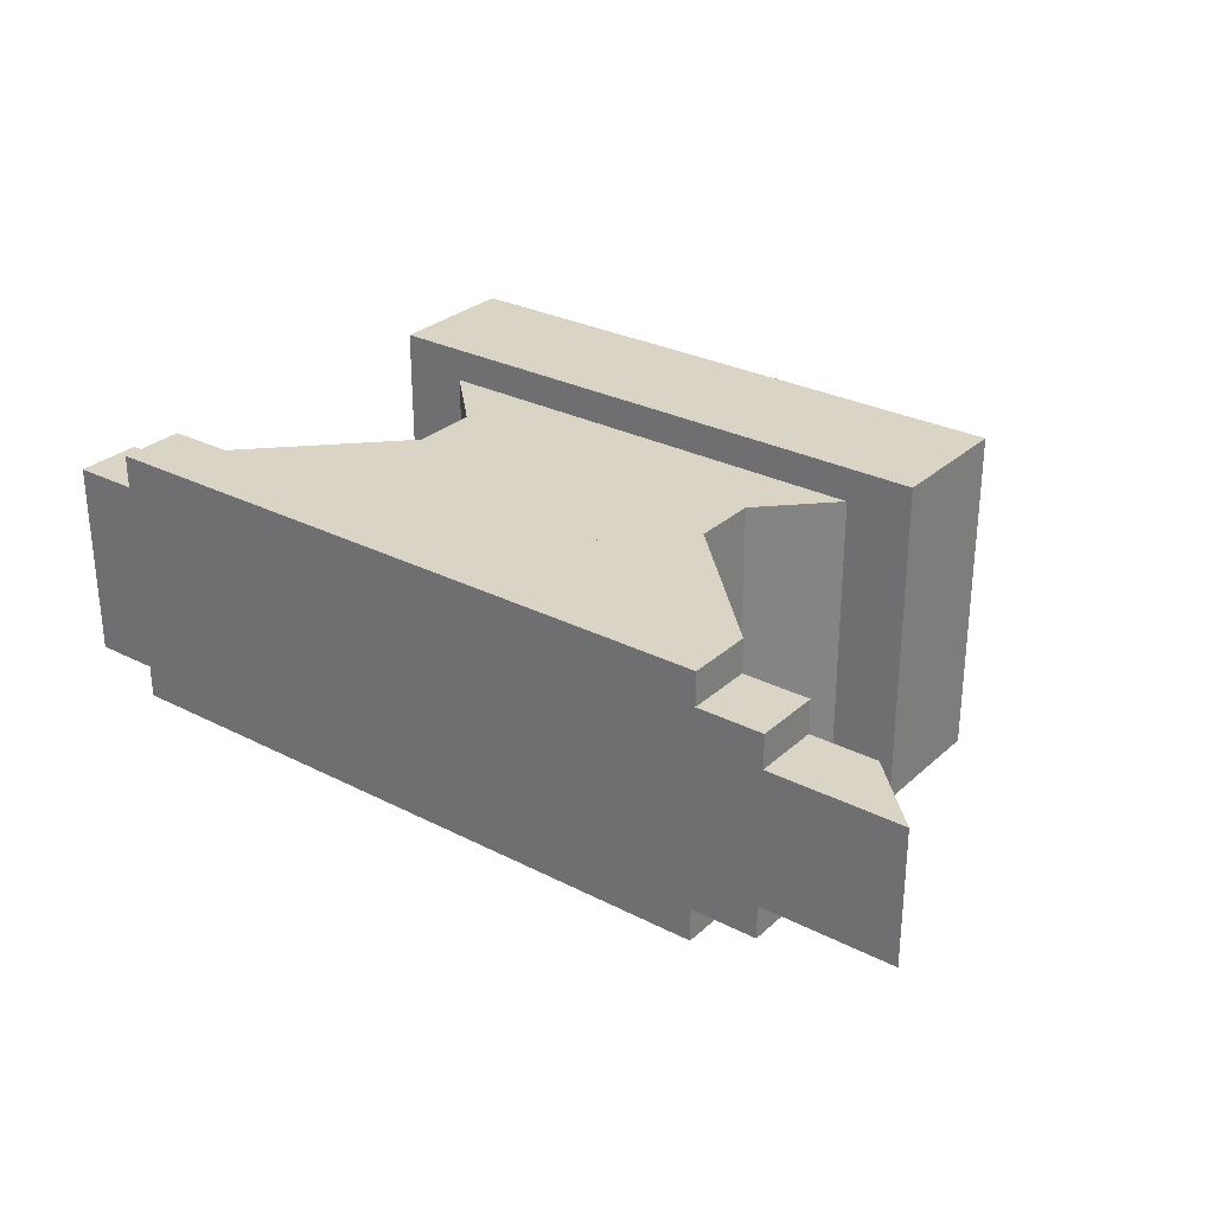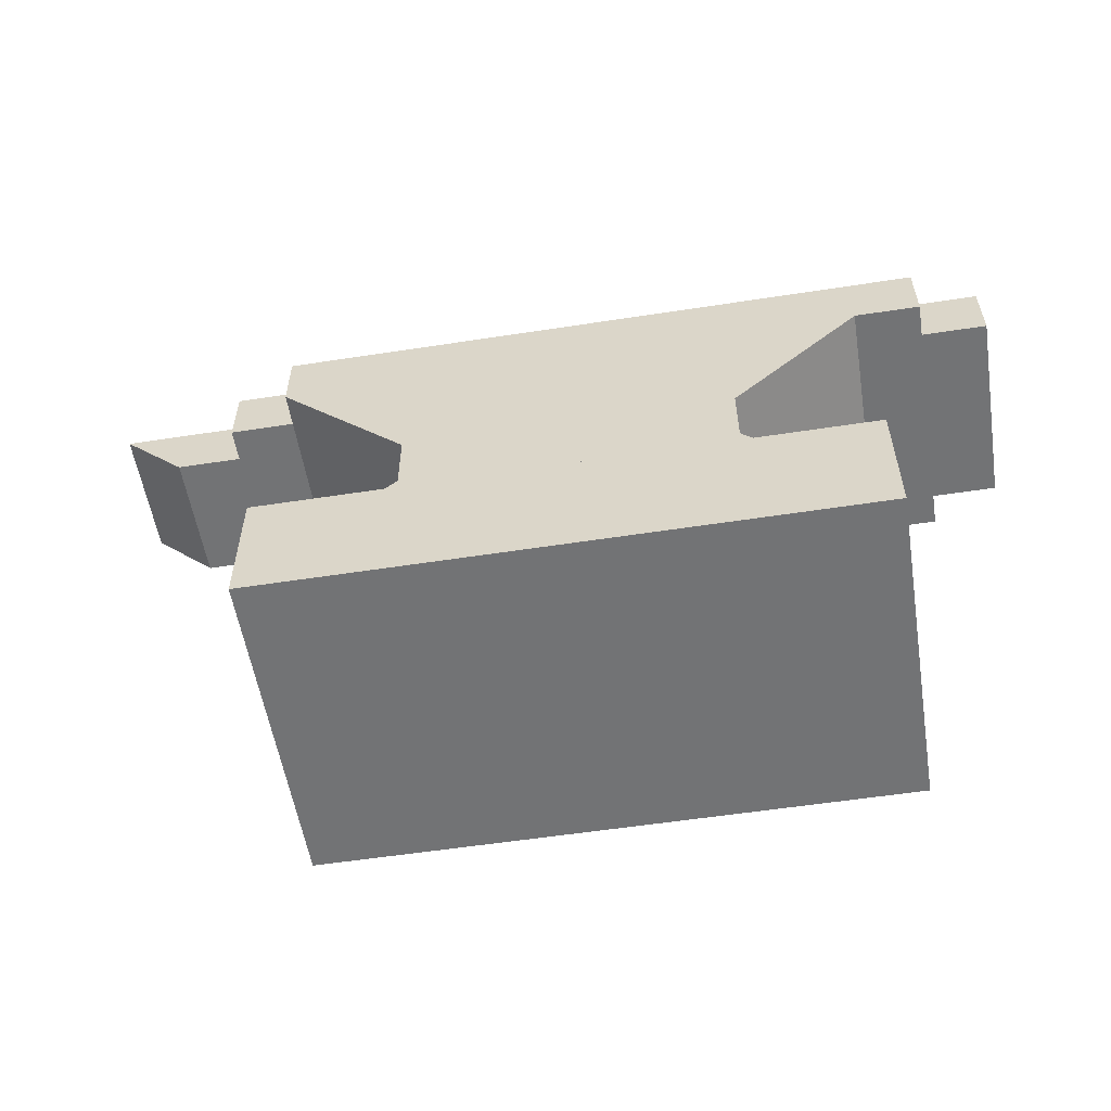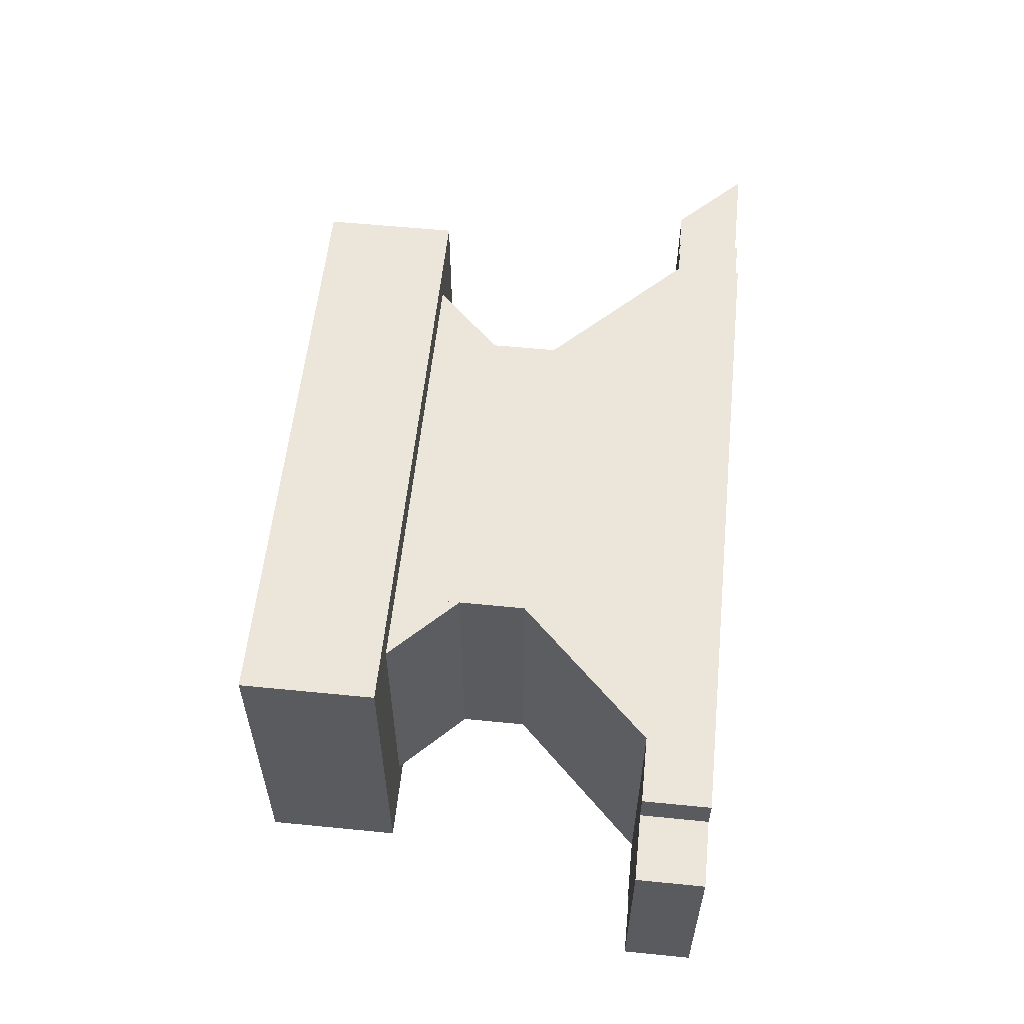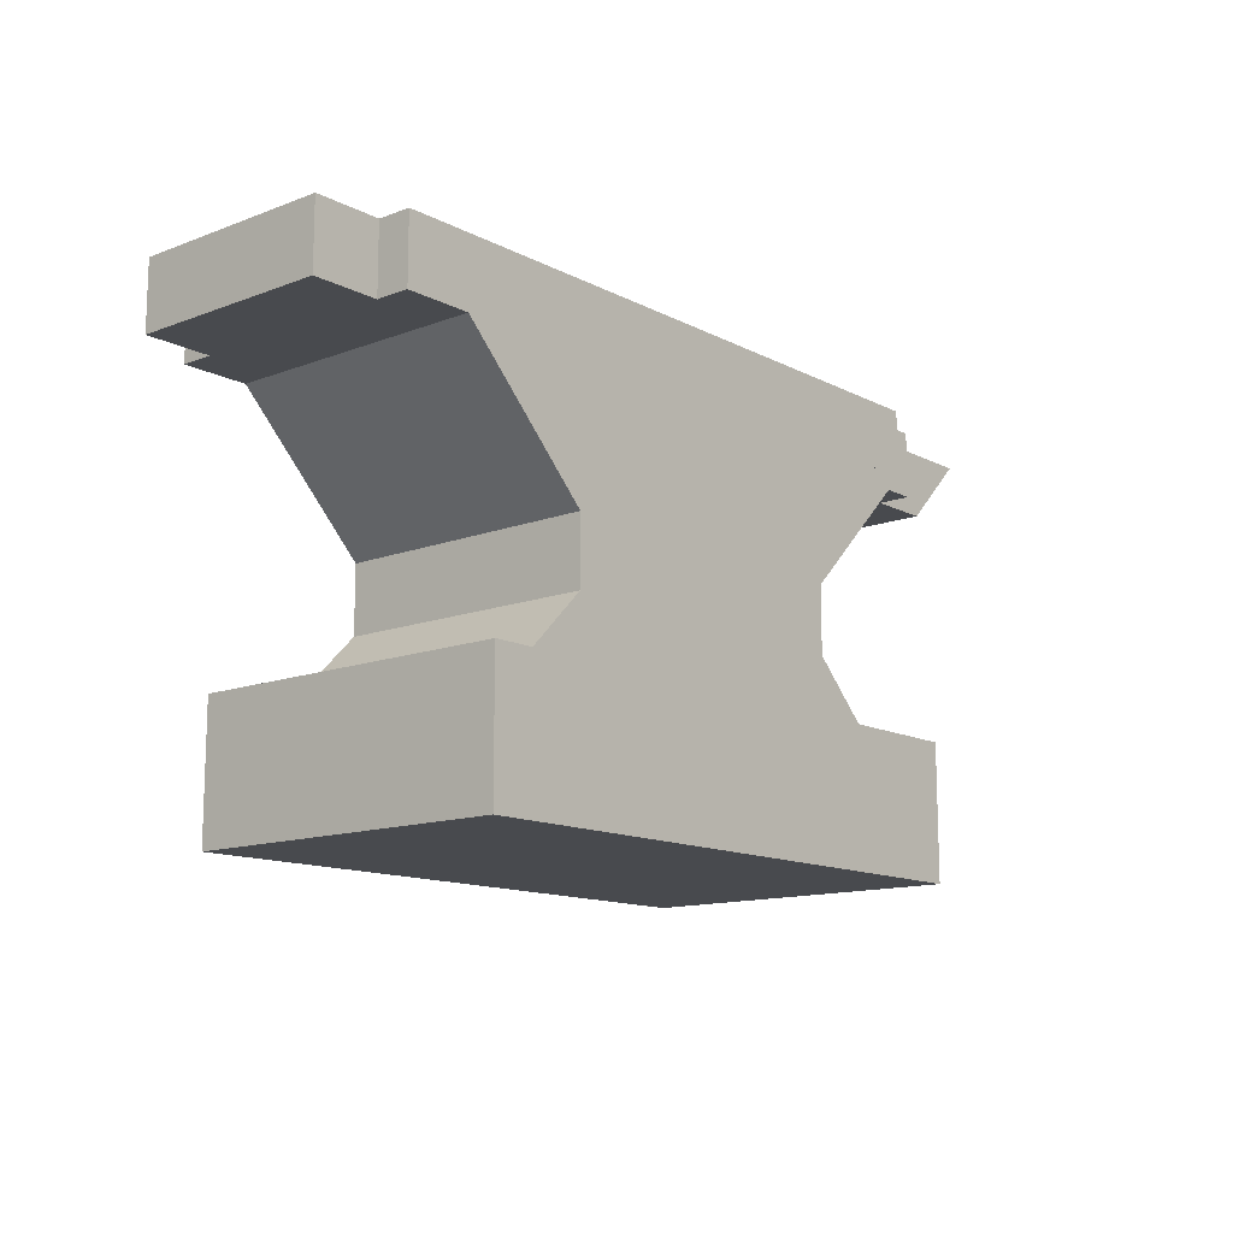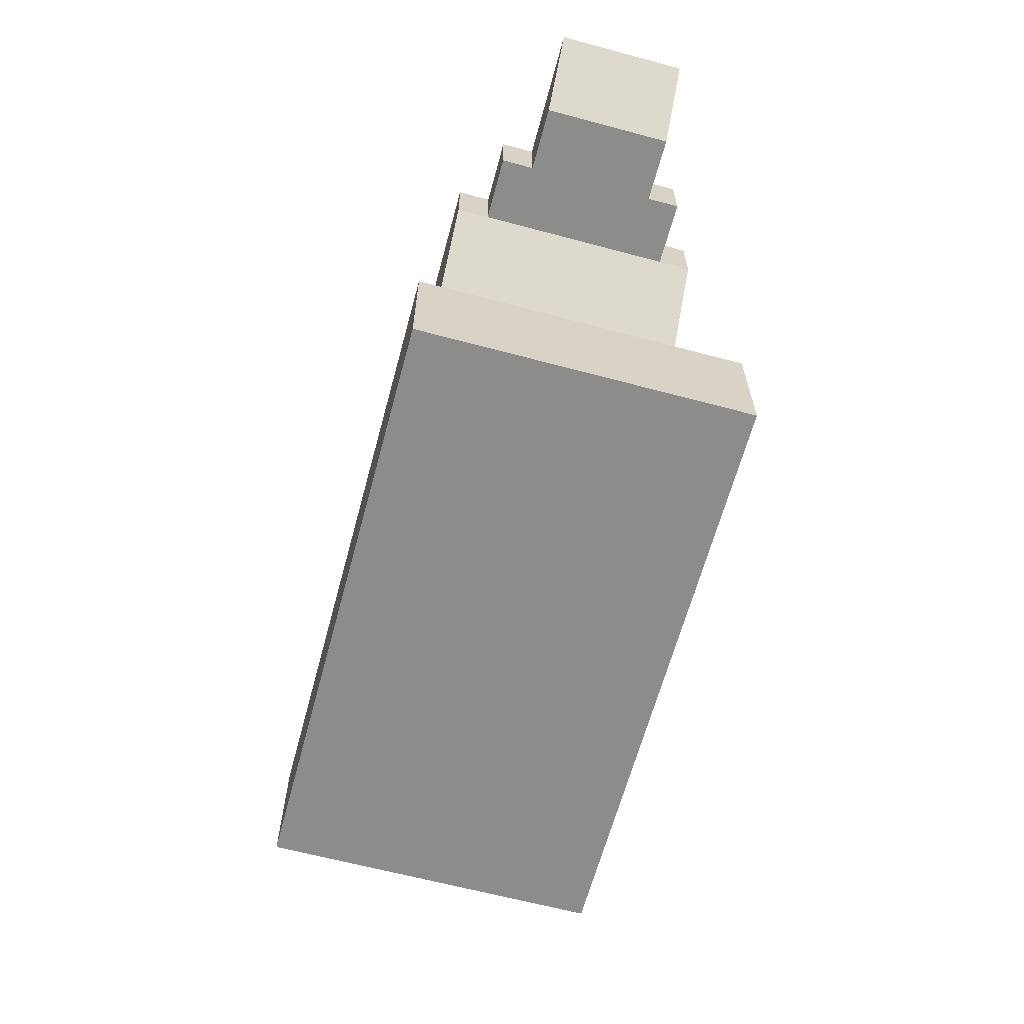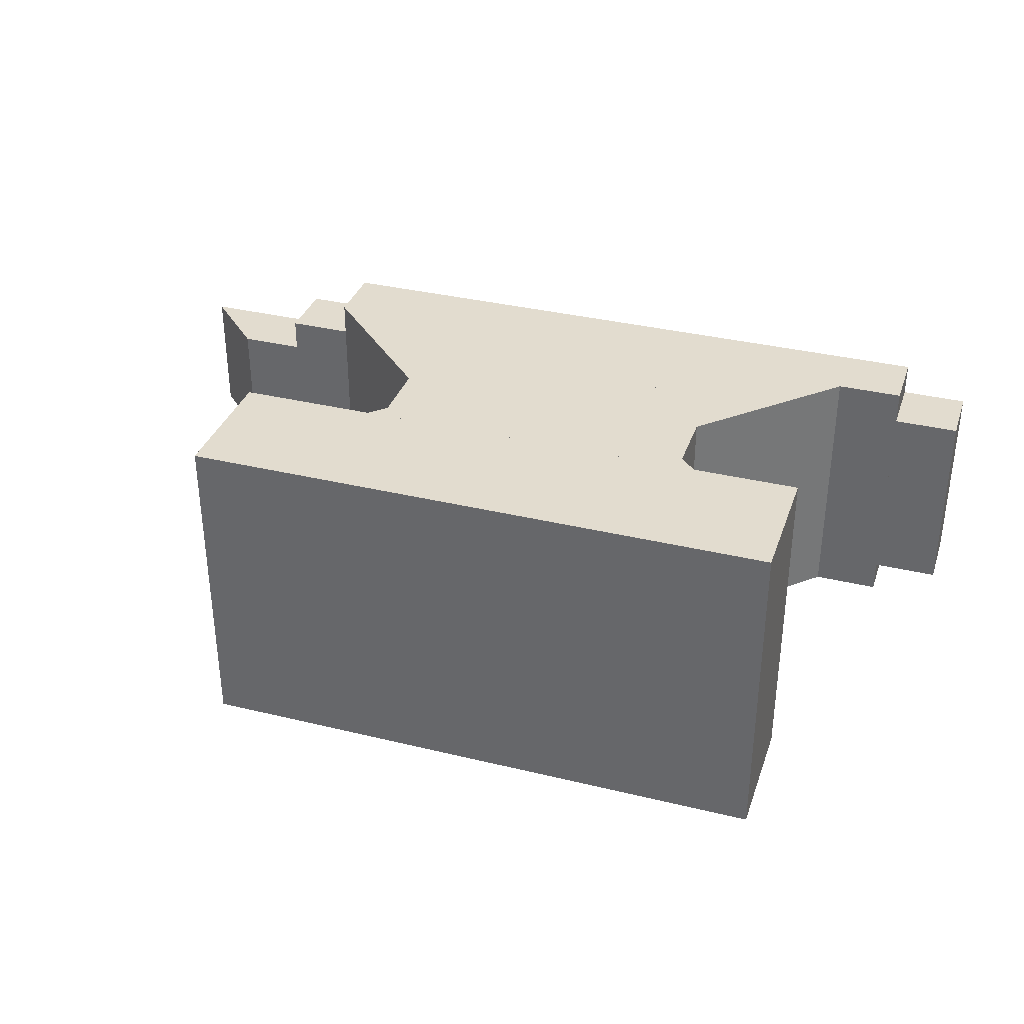
<metadata>
{"format":"obj","ext":"obj","renderer":"f3d","projection":"perspective","resolution":1024,"background":"white","views":[{"elev":28.9,"azim":-142.7,"up":"+Z"},{"elev":-55.9,"azim":9.2,"up":"+Y"},{"elev":57.3,"azim":95.9,"up":"+Z"},{"elev":-13.0,"azim":130.7,"up":"+Y"},{"elev":-64.1,"azim":-105.1,"up":"+Y"},{"elev":34.7,"azim":18.0,"up":"+Z"}]}
</metadata>
<code>
v 5 -1 2
v 4 -2 2
v 4 -1 2
v 5 -1 -2
v 4 -2 -2
v 4 -1 -2
v 3 -3 2
v 3 -2 2
v 3 -3 -2
v 3 -2 -2
v 3 -5 -2
v 3 -4 -2
v 3 -5 2
v 3 -4 2
v 4 -5 -2
v 4 -5 2
v -2 -2 -2
v -2 -3 -2
v -2 -2 2
v -2 -3 2
v -3 -2 2
v -3 -2 -2
v -2 -5 2
v -3 -5 2
v -2 -4 2
v -3 -5 -2
v -2 -5 -2
v -2 -4 -2
v -3 -1 -2
v -3 -1 2
v -4 -1 2
v -4 -1 -2
v -6 0 -1
v -6 -1 -1
v -6 0 1
v -6 -1 1
v -7 0 1
v -7 0 -1
v 7 -1 1.5
v 7 -1 -1.5
v 6 -1 1.5
v 6 -1 -1.5
v 6 0 -1.5
v 6 0 1.5
v 7 0 -1.5
v 7 0 1.5
v 6 -1 2
v 6 -1 -2
v -4 0 -2
v -4 0 2
v 6 0 -2
v 6 0 2
v -4 -1 1.5
v -4 -1 -1.5
v -5 -1 1.5
v -5 -1 -1.5
v -5 0 -1.5
v -5 0 1.5
v -4 0 -1.5
v -4 0 1.5
v -5 -1 1
v -5 -1 -1
v -5 0 -1
v -5 0 1
v 5 -7 2.5
v 5 -7 -2.5
v -4 -7 2.5
v -4 -7 -2.5
v -4 -5 -2.5
v -4 -5 2.5
v 5 -5 -2.5
v 5 -5 2.5
f 3 2 1
f 2 4 1
f 4 2 5
f 6 1 4
f 1 6 3
f 2 6 5
f 6 2 3
f 6 4 5
f 8 7 2
f 7 5 2
f 5 7 9
f 10 2 5
f 2 10 8
f 7 10 9
f 10 7 8
f 10 5 9
f 13 12 11
f 12 13 14
f 12 15 11
f 12 16 15
f 16 12 14
f 14 13 16
f 13 15 16
f 15 13 11
f 19 18 17
f 18 19 20
f 21 20 19
f 20 22 18
f 22 20 21
f 22 17 18
f 22 19 17
f 19 22 21
f 25 24 23
f 28 27 26
f 24 27 23
f 27 24 26
f 25 27 28
f 27 25 23
f 24 28 26
f 28 24 25
f 30 22 29
f 22 30 21
f 31 21 30
f 21 32 22
f 32 21 31
f 32 29 22
f 32 30 29
f 30 32 31
f 35 34 33
f 34 35 36
f 37 36 35
f 36 38 34
f 38 36 37
f 38 33 34
f 38 35 33
f 35 38 37
f 41 40 39
f 40 41 42
f 41 43 42
f 43 41 44
f 43 40 42
f 40 43 45
f 46 41 39
f 41 46 44
f 46 40 45
f 40 46 39
f 43 46 45
f 46 43 44
f 31 48 47
f 48 31 32
f 31 49 32
f 49 31 50
f 49 48 32
f 48 49 51
f 52 31 47
f 31 52 50
f 52 48 51
f 48 52 47
f 49 52 51
f 52 49 50
f 55 54 53
f 54 55 56
f 55 57 56
f 57 55 58
f 57 54 56
f 54 57 59
f 60 55 53
f 55 60 58
f 60 54 59
f 54 60 53
f 57 60 59
f 60 57 58
f 36 62 61
f 62 36 34
f 36 33 34
f 33 36 35
f 33 62 34
f 62 33 63
f 64 36 61
f 36 64 35
f 64 62 63
f 62 64 61
f 33 64 63
f 64 33 35
f 21 5 2
f 5 21 22
f 21 29 22
f 29 21 30
f 29 5 22
f 5 29 6
f 3 21 2
f 21 3 30
f 3 5 6
f 5 3 2
f 29 3 6
f 3 29 30
f 23 11 13
f 11 23 27
f 23 17 27
f 17 23 19
f 17 11 27
f 11 17 10
f 8 23 13
f 23 8 19
f 8 11 10
f 11 8 13
f 17 8 10
f 8 17 19
f 67 66 65
f 66 67 68
f 67 69 68
f 69 67 70
f 69 66 68
f 66 69 71
f 72 67 65
f 67 72 70
f 72 66 71
f 66 72 65
f 69 72 71
f 72 69 70

</code>
